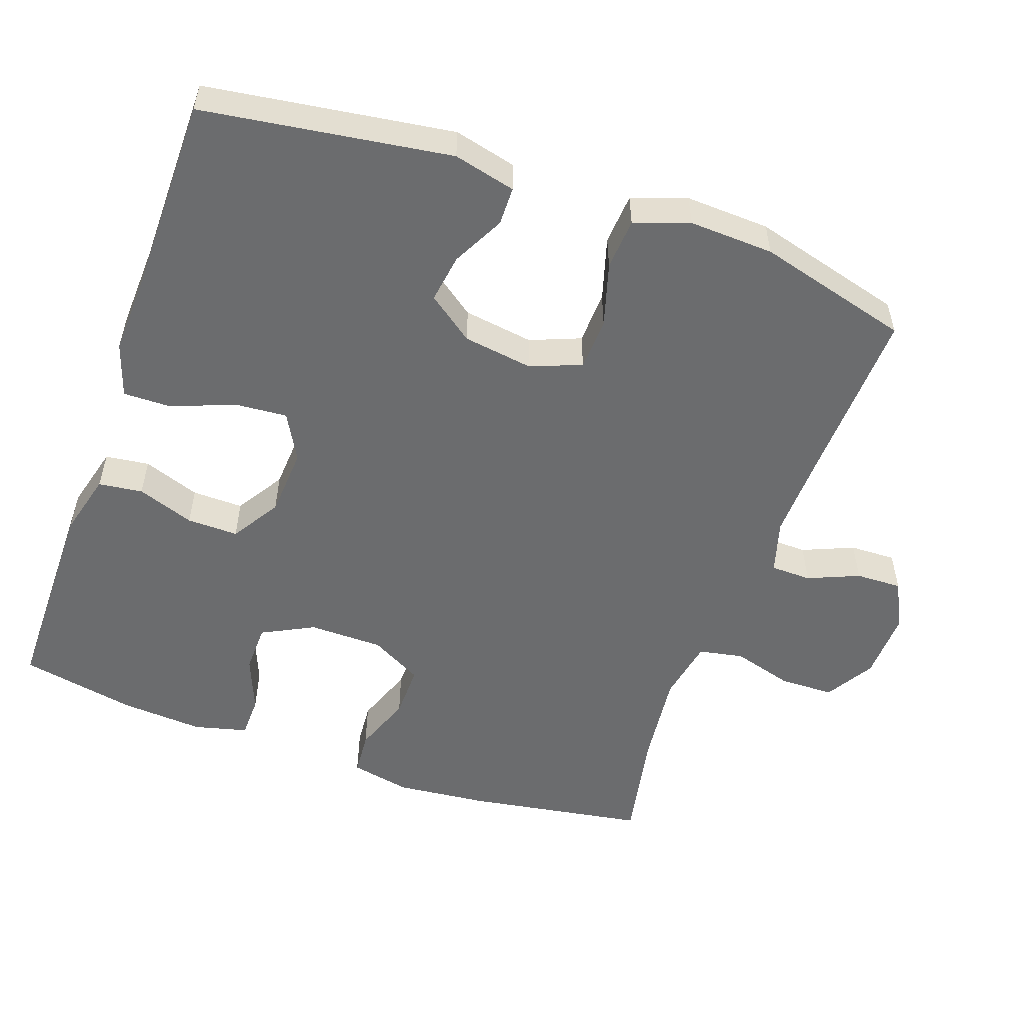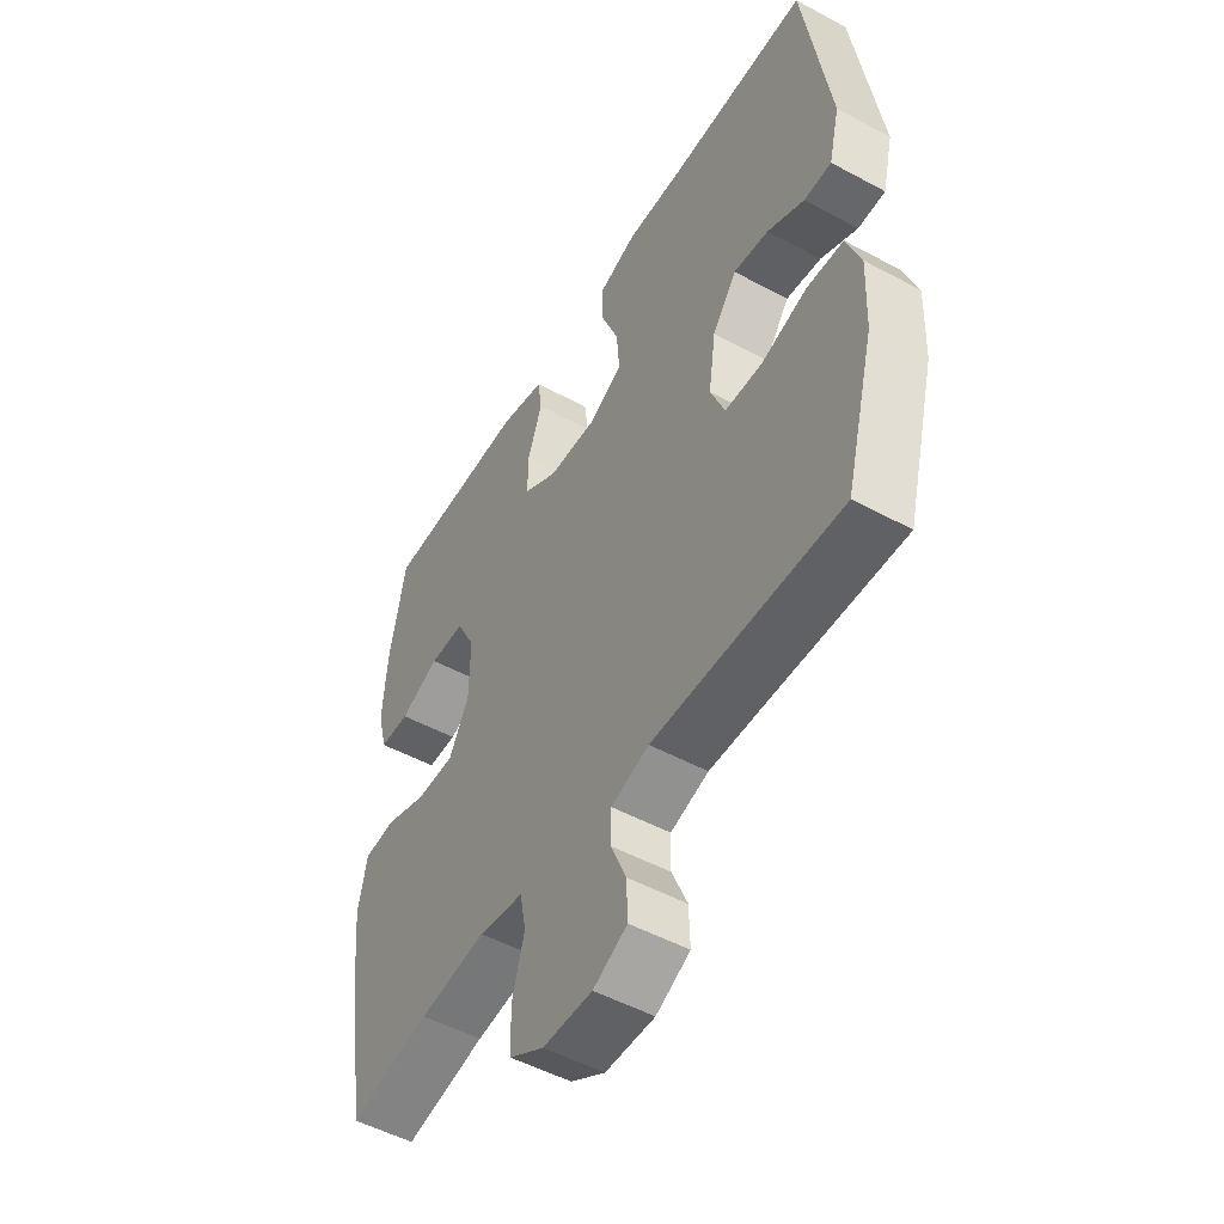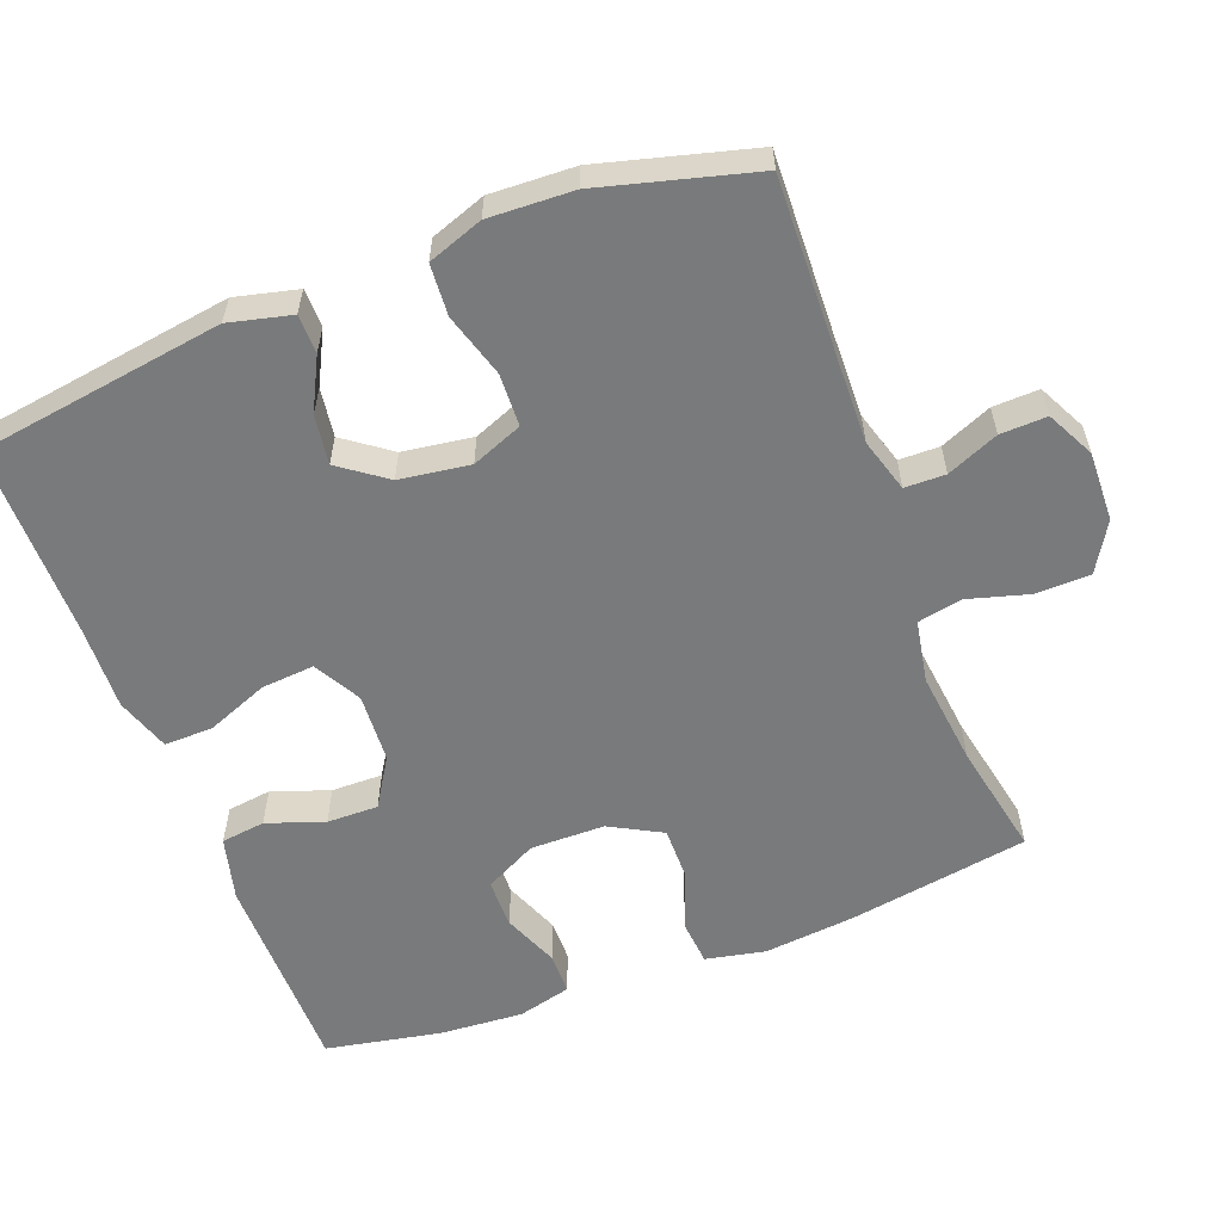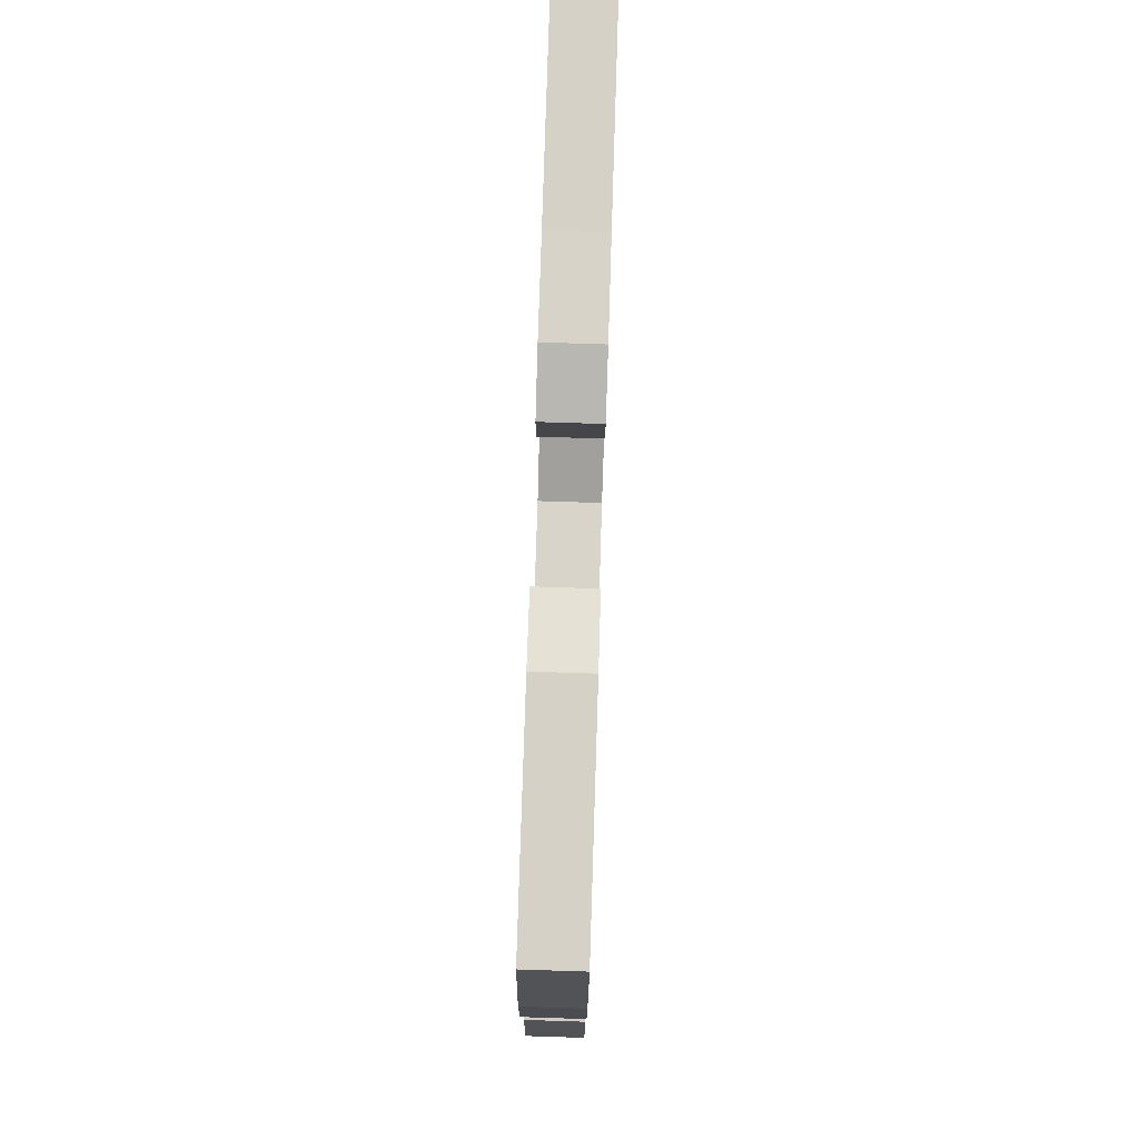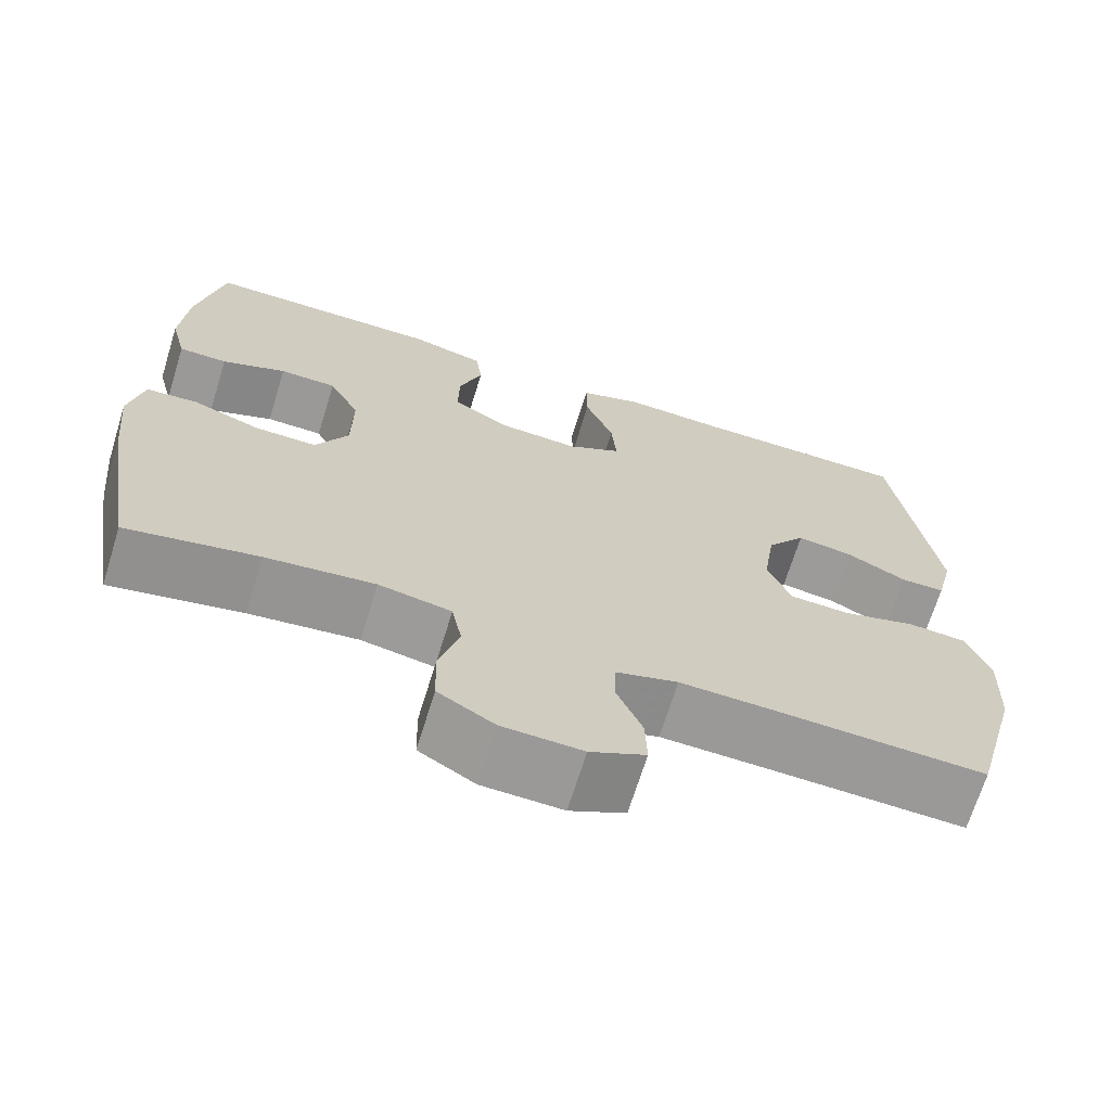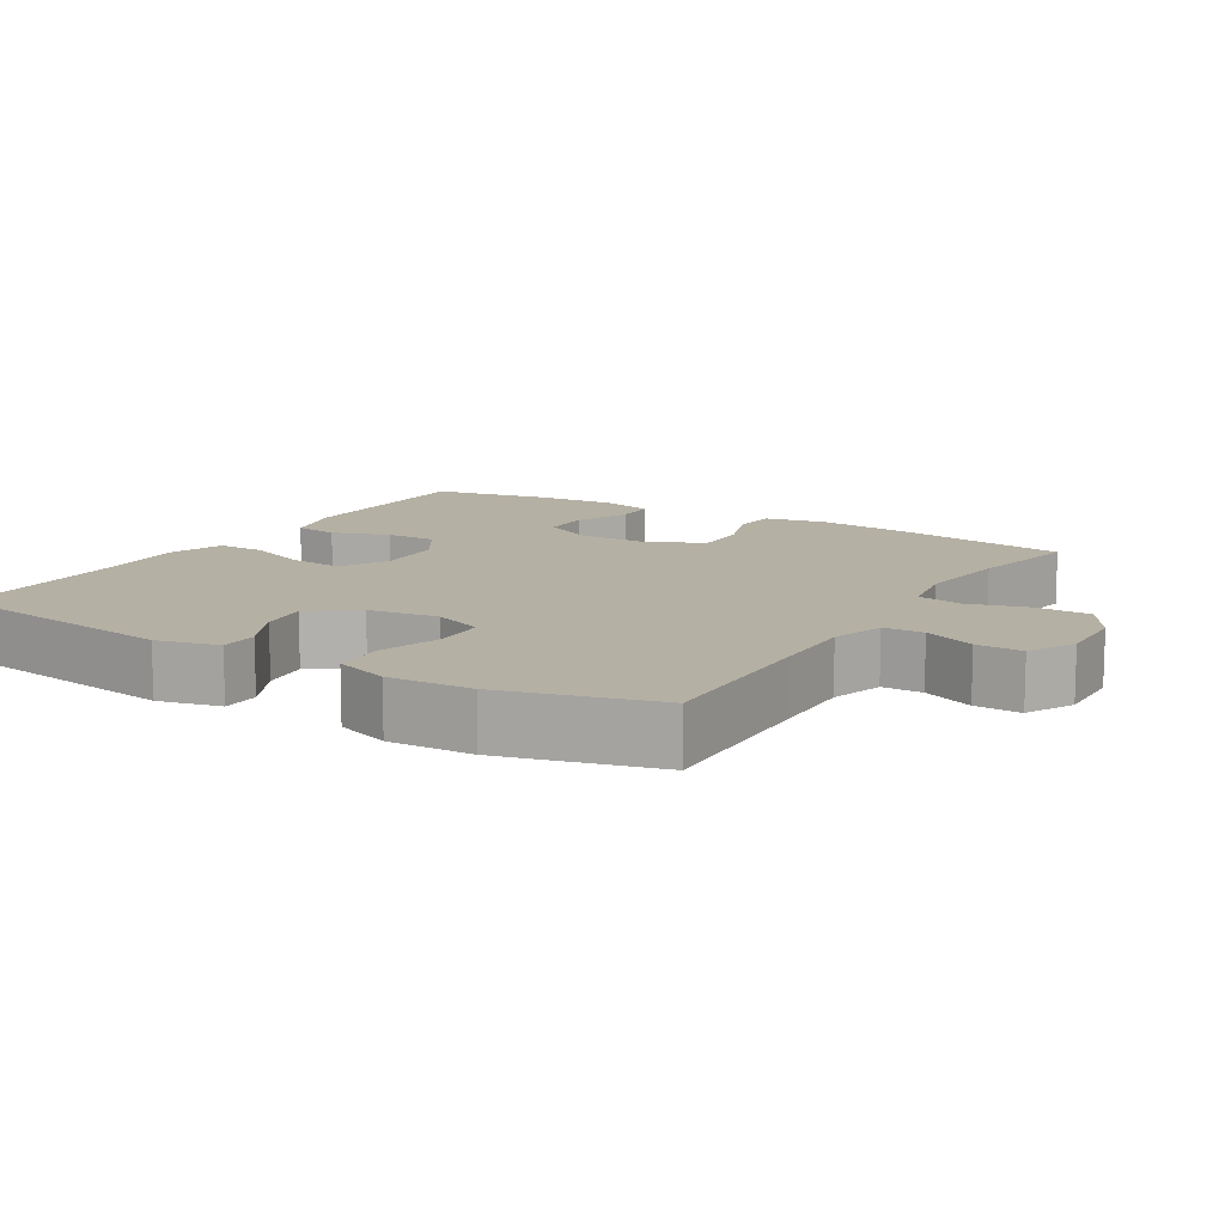
<metadata>
{"format":"obj","ext":"obj","renderer":"f3d","projection":"perspective","resolution":1024,"background":"white","views":[{"elev":-53.6,"azim":70.4,"up":"+Y"},{"elev":-51.1,"azim":59.6,"up":"+Z"},{"elev":-58.0,"azim":110.9,"up":"+Y"},{"elev":79.3,"azim":-88.2,"up":"+Z"},{"elev":-68.8,"azim":-17.2,"up":"+Z"},{"elev":11.6,"azim":121.4,"up":"+Y"}]}
</metadata>
<code>
v -0.5 0.07 -0.5
v -0.541 0.07 -0.252
v -0.554 0.07 -0.125
v -0.537 0.07 -0.042
v -0.476 0.07 -0.037
v -0.394 0.07 -0.067
v -0.32 0.07 -0.068
v -0.281 0.07 0.004
v -0.28 0.07 0.107
v -0.317 0.07 0.179
v -0.385 0.07 0.18
v -0.462 0.07 0.149
v -0.52 0.07 0.15
v -0.539 0.07 0.224
v -0.531 0.07 0.34
v -0.5 0.07 0.5
v -0.214 0.07 0.501
v -0.126 0.07 0.478
v -0.118 0.07 0.417
v -0.146 0.07 0.338
v -0.147 0.07 0.267
v -0.08 0.07 0.225
v 0.016 0.07 0.219
v 0.081 0.07 0.255
v 0.075 0.07 0.328
v 0.041 0.07 0.414
v 0.04 0.07 0.481
v 0.115 0.07 0.506
v 0.233 0.07 0.501
v 0.5 0.07 0.5
v 0.55 0.07 0.158
v 0.529 0.07 0.072
v 0.476 0.07 0.071
v 0.404 0.07 0.108
v 0.336 0.07 0.118
v 0.289 0.07 0.054
v 0.275 0.07 -0.043
v 0.303 0.07 -0.113
v 0.376 0.07 -0.116
v 0.464 0.07 -0.09
v 0.535 0.07 -0.095
v 0.562 0.07 -0.171
v 0.557 0.07 -0.288
v 0.5 0.07 -0.5
v 0.25 0.07 -0.491
v 0.136 0.07 -0.488
v 0.062 0.07 -0.51
v 0.061 0.07 -0.566
v 0.091 0.07 -0.637
v 0.093 0.07 -0.701
v 0.027 0.07 -0.734
v -0.069 0.07 -0.731
v -0.136 0.07 -0.691
v -0.138 0.07 -0.616
v -0.114 0.07 -0.532
v -0.126 0.07 -0.47
v -0.213 0.07 -0.454
v -0.343 0.07 -0.469
v -0.5 0 -0.5
v -0.541 0 -0.252
v -0.554 0 -0.125
v -0.537 0 -0.042
v -0.476 0 -0.037
v -0.394 0 -0.067
v -0.32 0 -0.068
v -0.281 0 0.004
v -0.28 0 0.107
v -0.317 0 0.179
v -0.385 0 0.18
v -0.462 0 0.149
v -0.52 0 0.15
v -0.539 0 0.224
v -0.531 0 0.34
v -0.5 0 0.5
v -0.214 0 0.501
v -0.126 0 0.478
v -0.118 0 0.417
v -0.146 0 0.338
v -0.147 0 0.267
v -0.08 0 0.225
v 0.016 0 0.219
v 0.081 0 0.255
v 0.075 0 0.328
v 0.041 0 0.414
v 0.04 0 0.481
v 0.115 0 0.506
v 0.233 0 0.501
v 0.5 0 0.5
v 0.55 0 0.158
v 0.529 0 0.072
v 0.476 0 0.071
v 0.404 0 0.108
v 0.336 0 0.118
v 0.289 0 0.054
v 0.275 0 -0.043
v 0.303 0 -0.113
v 0.376 0 -0.116
v 0.464 0 -0.09
v 0.535 0 -0.095
v 0.562 0 -0.171
v 0.557 0 -0.288
v 0.5 0 -0.5
v 0.25 0 -0.491
v 0.136 0 -0.488
v 0.062 0 -0.51
v 0.061 0 -0.566
v 0.091 0 -0.637
v 0.093 0 -0.701
v 0.027 0 -0.734
v -0.069 0 -0.731
v -0.136 0 -0.691
v -0.138 0 -0.616
v -0.114 0 -0.532
v -0.126 0 -0.47
v -0.213 0 -0.454
v -0.343 0 -0.469
f 52 53 54 55
f 52 55 56
f 51 52 56
f 48 49 50 51
f 47 48 51 56
f 46 47 56
f 45 46 56 57
f 43 44 45 57
f 39 40 41 42
f 38 39 42 43
f 31 32 33 34
f 29 30 31 34
f 29 34 35
f 28 29 35 36
f 25 26 27 28
f 24 25 28 36
f 17 18 19 20
f 17 20 21
f 16 17 21
f 15 16 21
f 14 15 21 22
f 11 12 13 14
f 10 11 14 22
f 3 4 5 6
f 3 6 7
f 58 1 2 3
f 58 3 7
f 38 43 57 58
f 37 38 58 7
f 23 24 36 37
f 23 37 7 8
f 9 10 22 23
f 8 9 23
f 113 112 111 110
f 114 113 110
f 114 110 109
f 109 108 107 106
f 114 109 106 105
f 114 105 104
f 115 114 104 103
f 115 103 102 101
f 100 99 98 97
f 101 100 97 96
f 92 91 90 89
f 92 89 88 87
f 93 92 87
f 94 93 87 86
f 86 85 84 83
f 94 86 83 82
f 78 77 76 75
f 79 78 75
f 79 75 74
f 79 74 73
f 80 79 73 72
f 72 71 70 69
f 80 72 69 68
f 64 63 62 61
f 65 64 61
f 61 60 59 116
f 65 61 116
f 116 115 101 96
f 65 116 96 95
f 95 94 82 81
f 66 65 95 81
f 81 80 68 67
f 81 67 66
f 1 59 60 2
f 2 60 61 3
f 3 61 62 4
f 4 62 63 5
f 5 63 64 6
f 6 64 65 7
f 7 65 66 8
f 8 66 67 9
f 9 67 68 10
f 10 68 69 11
f 11 69 70 12
f 12 70 71 13
f 13 71 72 14
f 14 72 73 15
f 15 73 74 16
f 16 74 75 17
f 17 75 76 18
f 18 76 77 19
f 19 77 78 20
f 20 78 79 21
f 21 79 80 22
f 22 80 81 23
f 23 81 82 24
f 24 82 83 25
f 25 83 84 26
f 26 84 85 27
f 27 85 86 28
f 28 86 87 29
f 29 87 88 30
f 30 88 89 31
f 31 89 90 32
f 32 90 91 33
f 33 91 92 34
f 34 92 93 35
f 35 93 94 36
f 36 94 95 37
f 37 95 96 38
f 38 96 97 39
f 39 97 98 40
f 40 98 99 41
f 41 99 100 42
f 42 100 101 43
f 43 101 102 44
f 44 102 103 45
f 45 103 104 46
f 46 104 105 47
f 47 105 106 48
f 48 106 107 49
f 49 107 108 50
f 50 108 109 51
f 51 109 110 52
f 52 110 111 53
f 53 111 112 54
f 54 112 113 55
f 55 113 114 56
f 56 114 115 57
f 57 115 116 58
f 58 116 59 1

</code>
